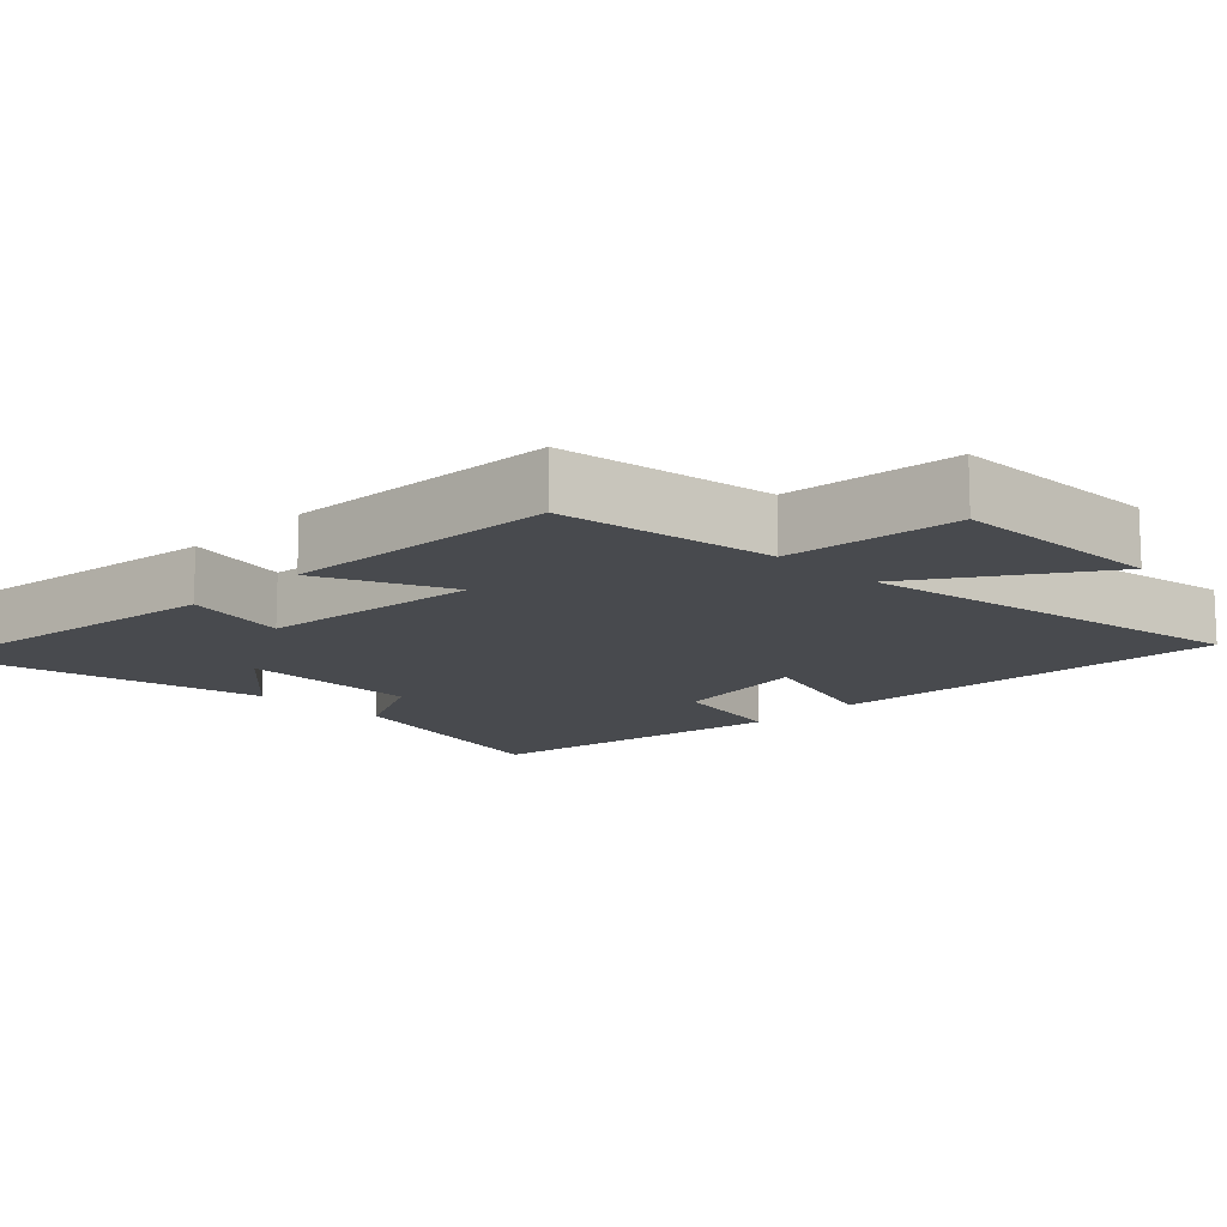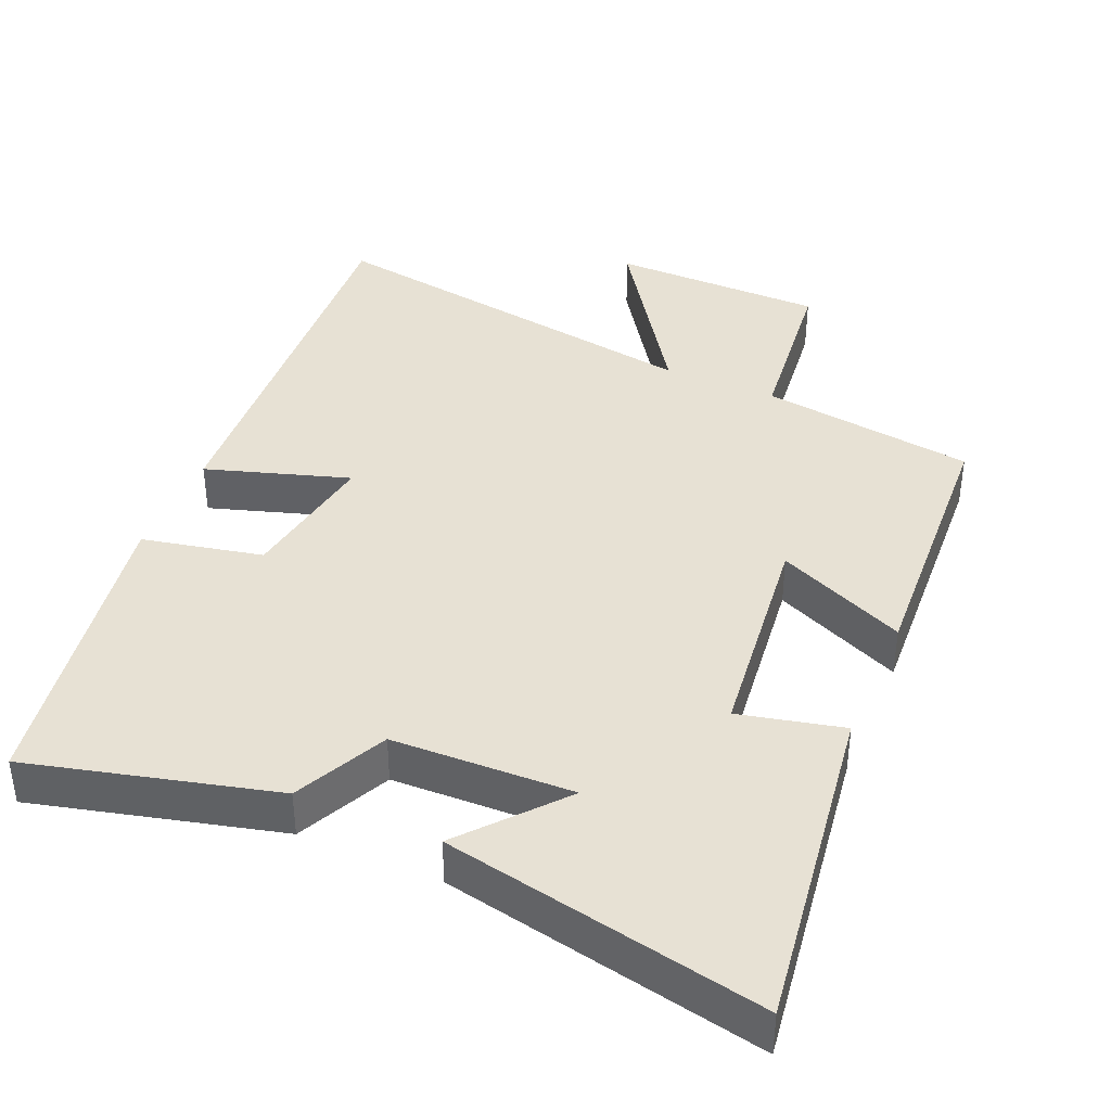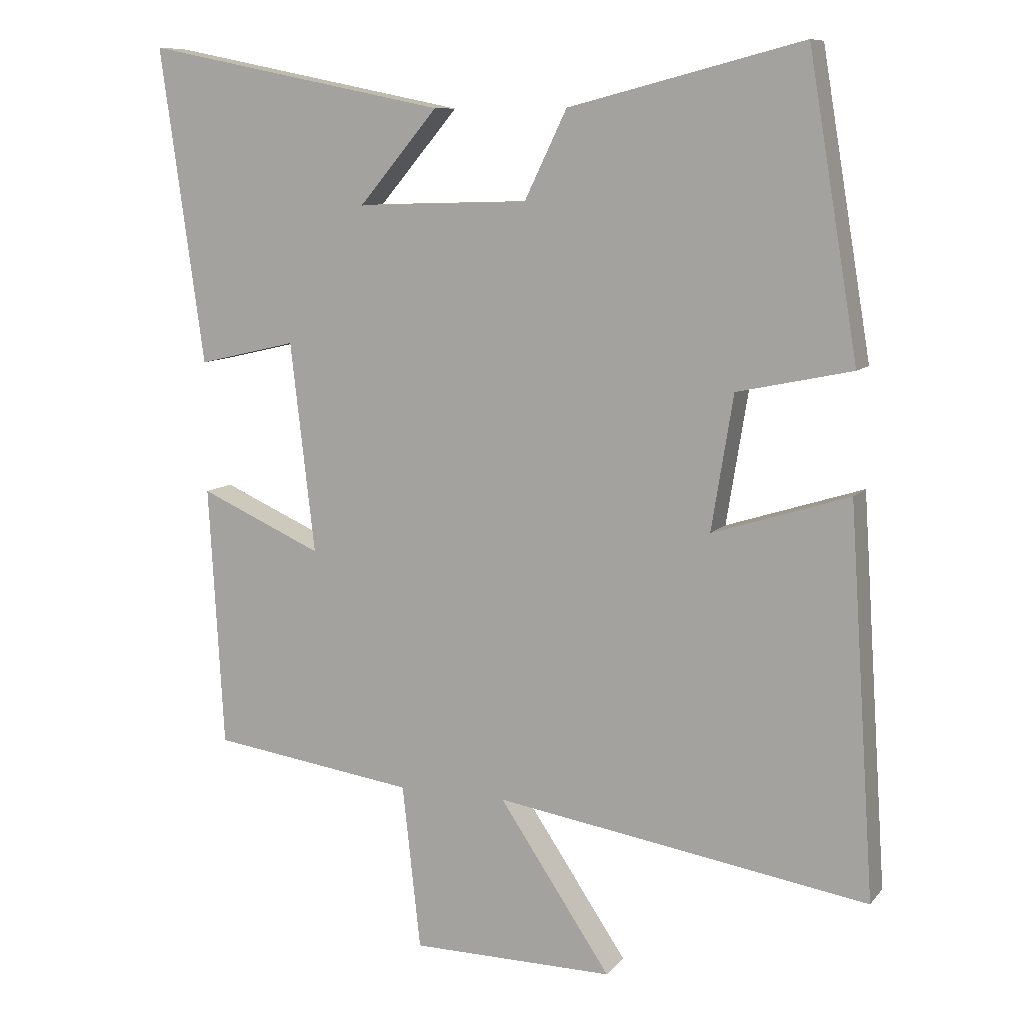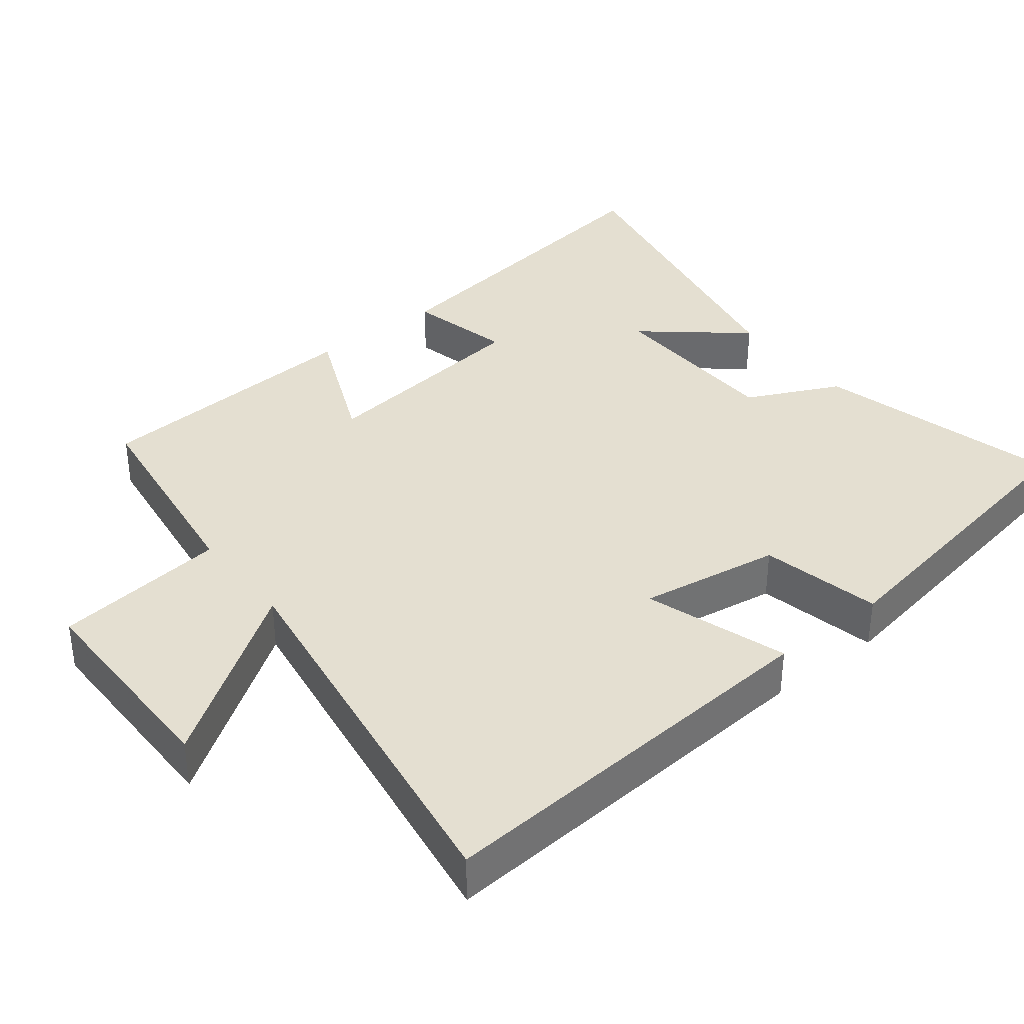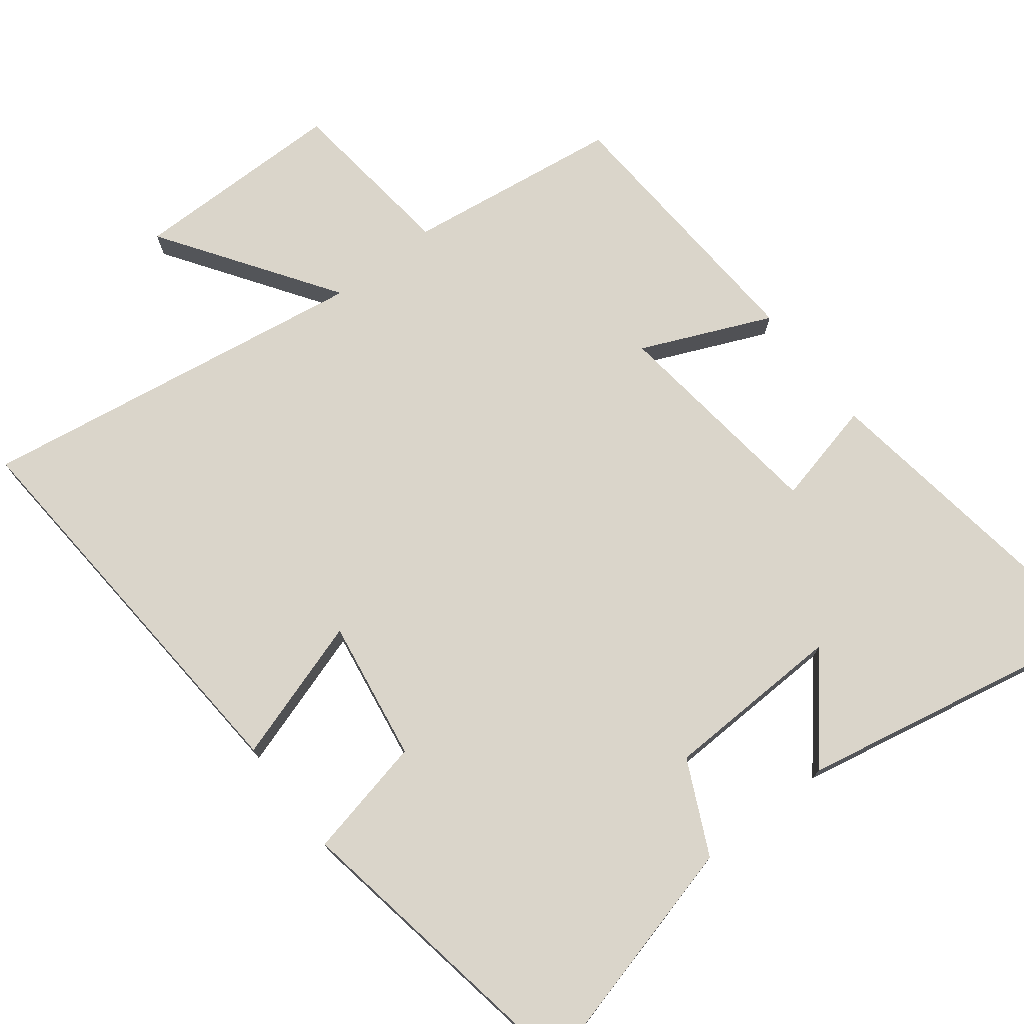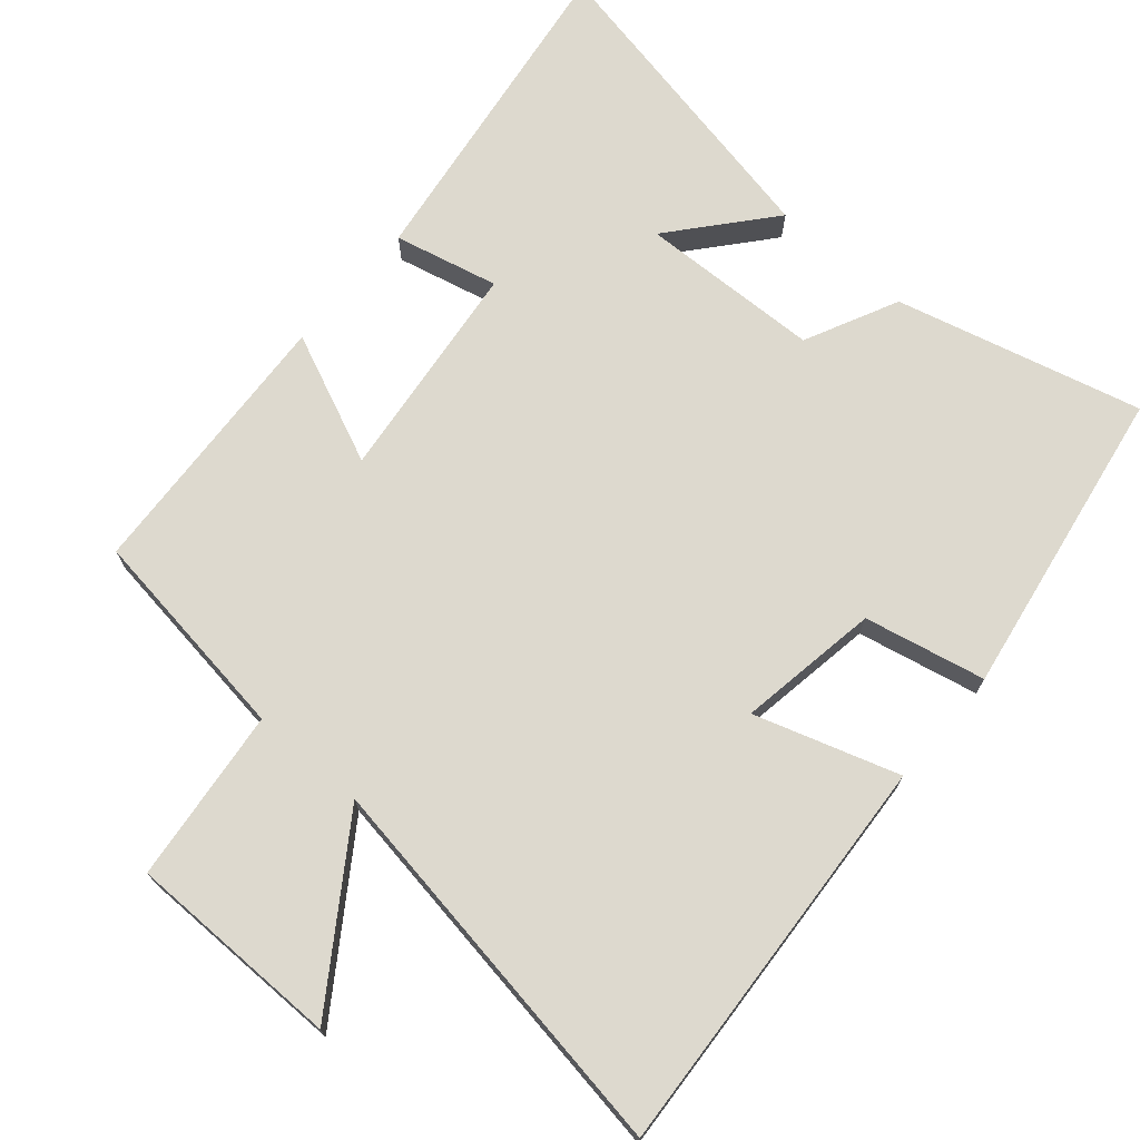
<metadata>
{"format":"obj","ext":"obj","renderer":"f3d","projection":"perspective","resolution":1024,"background":"white","views":[{"elev":-13.3,"azim":135.7,"up":"+Y"},{"elev":39.6,"azim":23.3,"up":"+Y"},{"elev":9.4,"azim":-157.3,"up":"+Z"},{"elev":36.8,"azim":-128.5,"up":"+Y"},{"elev":74.3,"azim":-37.9,"up":"+Y"},{"elev":71.8,"azim":-139.3,"up":"+Y"}]}
</metadata>
<code>
v 0.478 0.07 -0.458
v 0.176 0.07 -0.5
v 0.149 0.07 -0.743
v -0.151 0.07 -0.745
v 0.014 0.07 -0.5
v -0.538 0.07 -0.587
v -0.5 0.07 -0.018
v -0.299 0.07 -0.082
v -0.331 0.07 0.116
v -0.5 0.07 0.152
v -0.427 0.07 0.588
v -0.083 0.07 0.5
v -0.02 0.07 0.37
v 0.234 0.07 0.362
v 0.117 0.07 0.5
v 0.565 0.07 0.59
v 0.5 0.07 0.125
v 0.354 0.07 0.159
v 0.318 0.07 -0.151
v 0.5 0.07 -0.071
v 0.478 0 -0.458
v 0.176 0 -0.5
v 0.149 0 -0.743
v -0.151 0 -0.745
v 0.014 0 -0.5
v -0.538 0 -0.587
v -0.5 0 -0.018
v -0.299 0 -0.082
v -0.331 0 0.116
v -0.5 0 0.152
v -0.427 0 0.588
v -0.083 0 0.5
v -0.02 0 0.37
v 0.234 0 0.362
v 0.117 0 0.5
v 0.565 0 0.59
v 0.5 0 0.125
v 0.354 0 0.159
v 0.318 0 -0.151
v 0.5 0 -0.071
f 19 20 1 2
f 18 19 2
f 16 17 18
f 14 15 16
f 14 16 18
f 13 14 18 2
f 11 12 13
f 10 11 13
f 9 10 13
f 8 9 13 2
f 5 6 7 8
f 2 3 4 5
f 2 5 8
f 22 21 40 39
f 22 39 38
f 38 37 36
f 36 35 34
f 38 36 34
f 22 38 34 33
f 33 32 31
f 33 31 30
f 33 30 29
f 22 33 29 28
f 28 27 26 25
f 25 24 23 22
f 28 25 22
f 1 21 22 2
f 2 22 23 3
f 3 23 24 4
f 4 24 25 5
f 5 25 26 6
f 6 26 27 7
f 7 27 28 8
f 8 28 29 9
f 9 29 30 10
f 10 30 31 11
f 11 31 32 12
f 12 32 33 13
f 13 33 34 14
f 14 34 35 15
f 15 35 36 16
f 16 36 37 17
f 17 37 38 18
f 18 38 39 19
f 19 39 40 20
f 20 40 21 1

</code>
